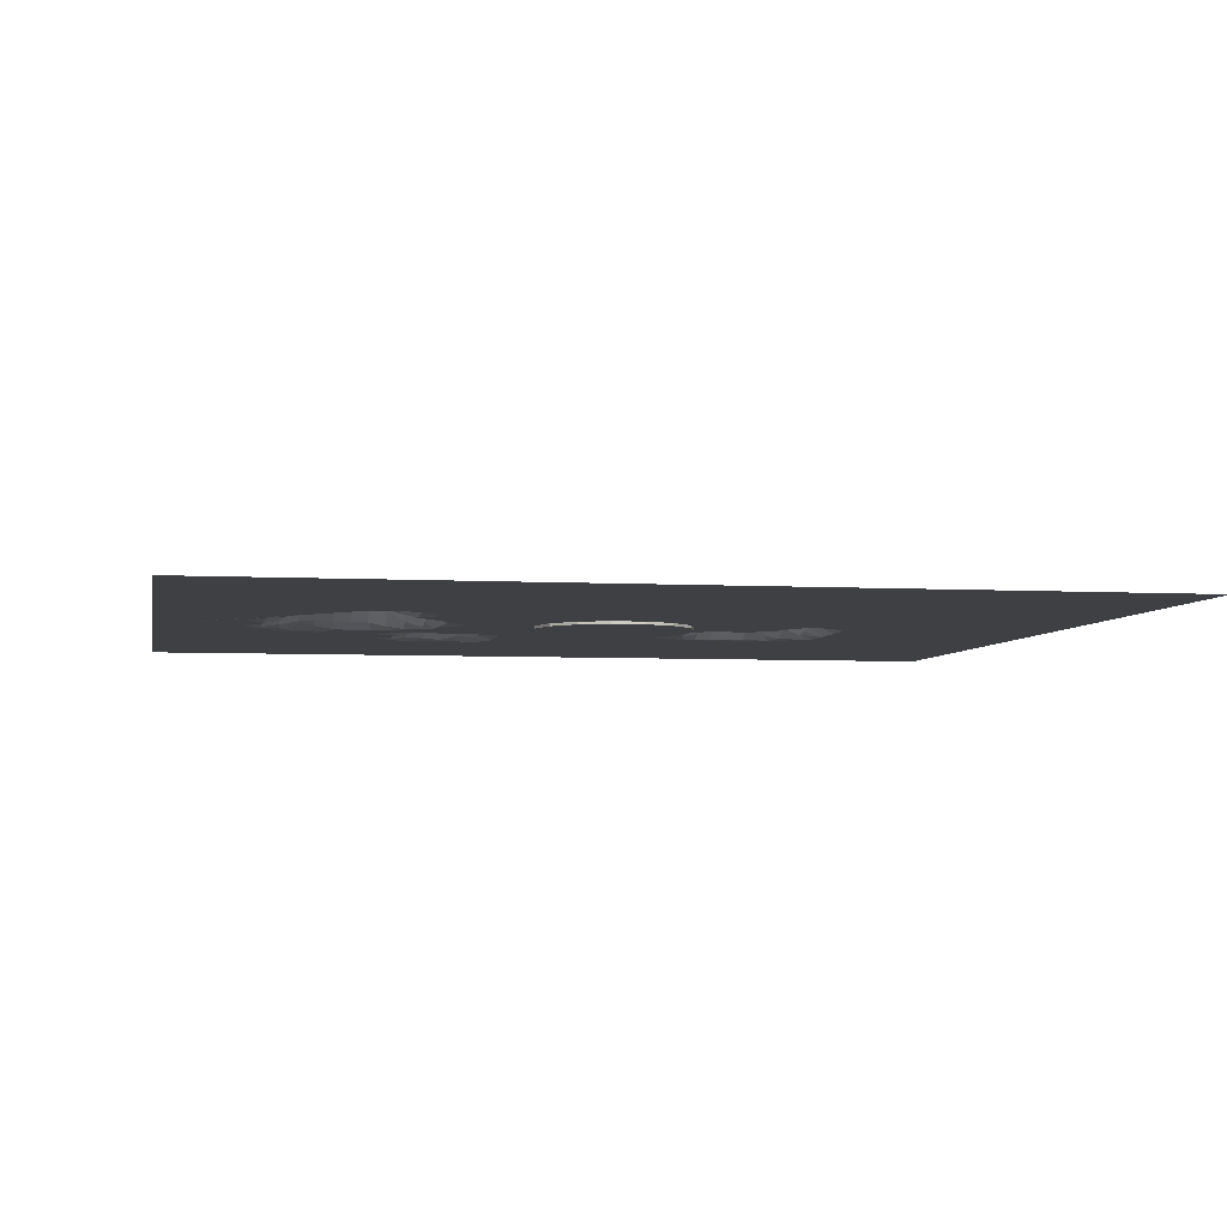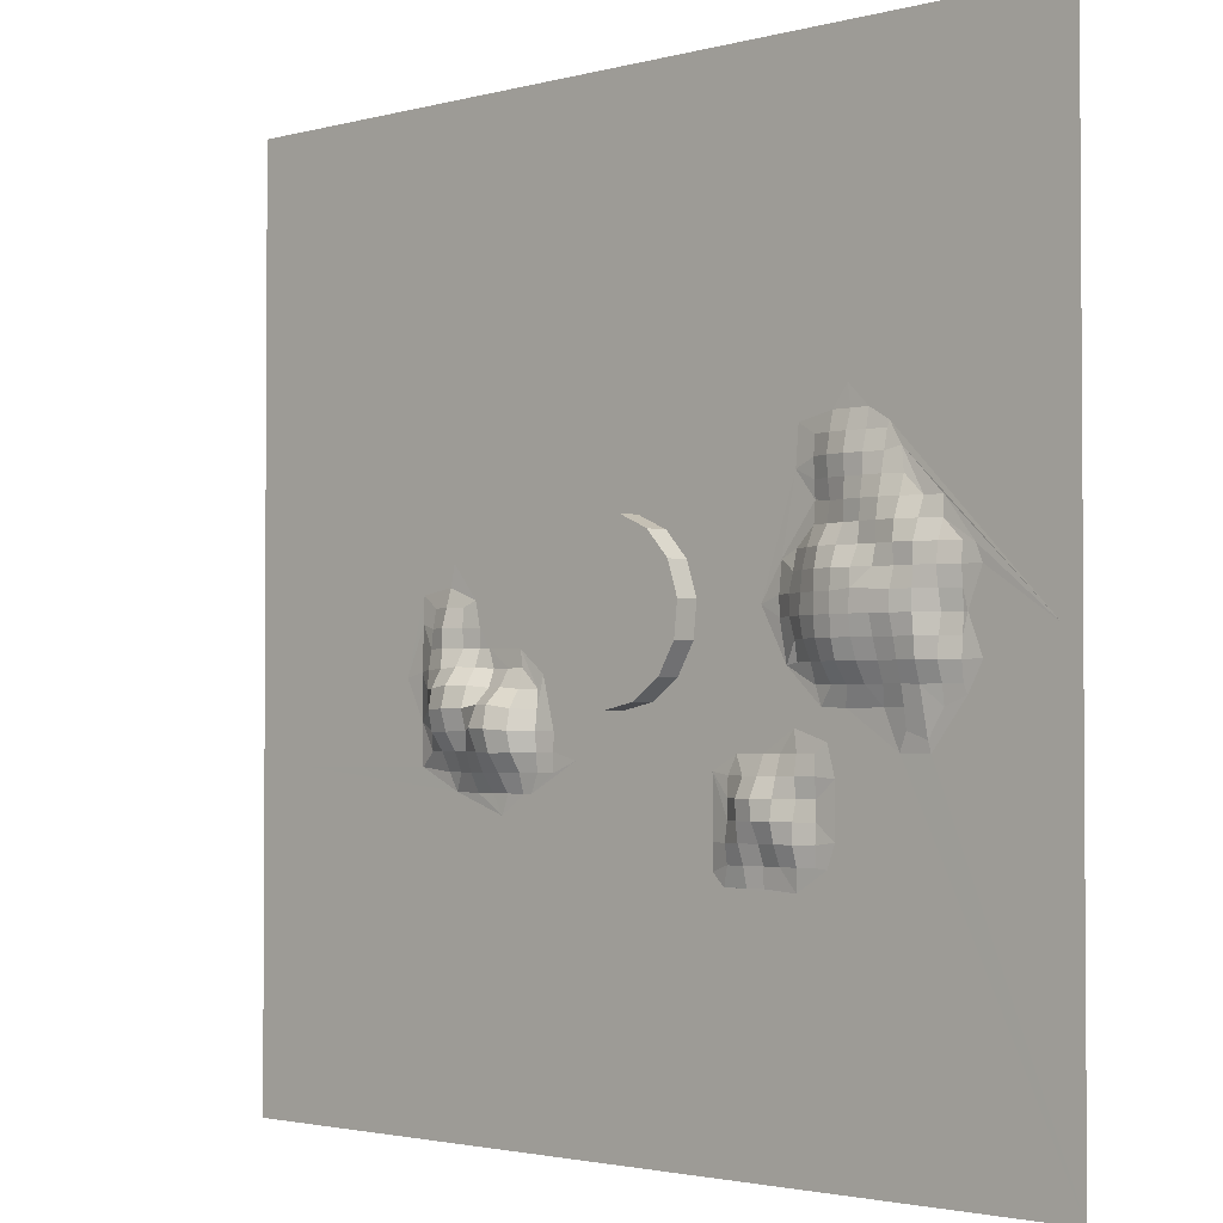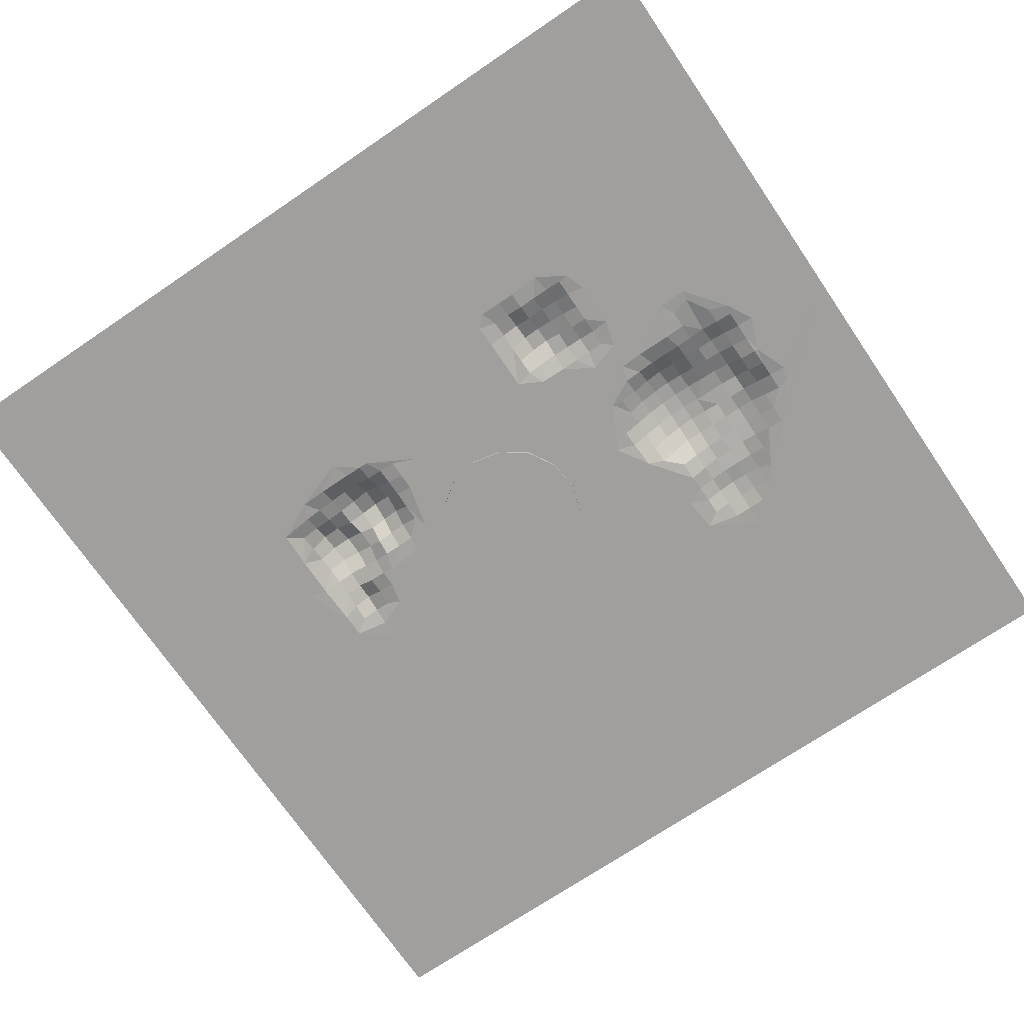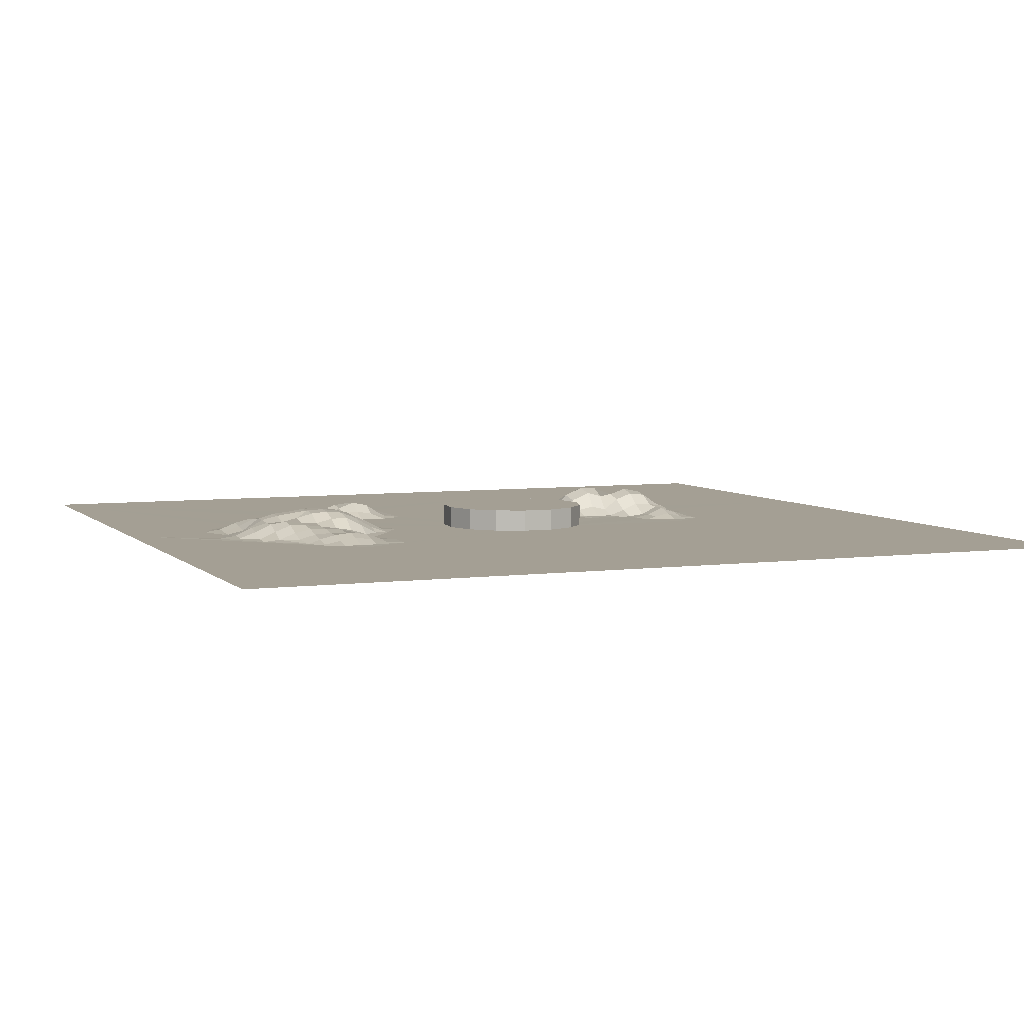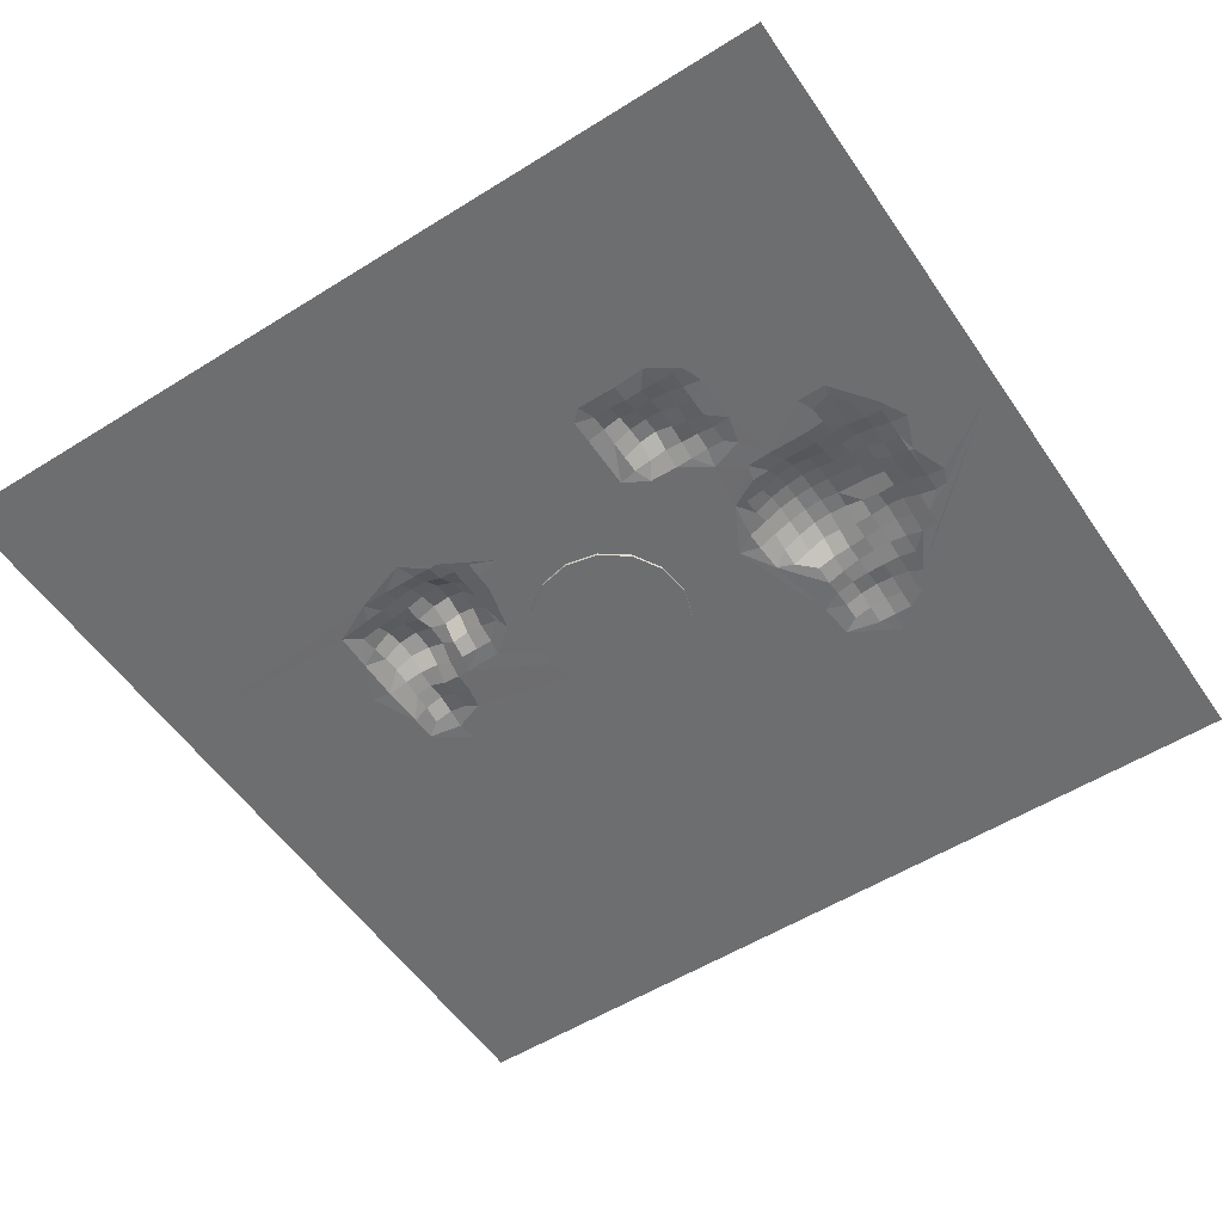
<metadata>
{"format":"obj","ext":"obj","renderer":"f3d","projection":"perspective","resolution":1024,"background":"white","views":[{"elev":-4.8,"azim":-10.5,"up":"+Y"},{"elev":-2.3,"azim":-136.8,"up":"+Z"},{"elev":-71.3,"azim":-145.8,"up":"+Y"},{"elev":5.5,"azim":-22.4,"up":"+Y"},{"elev":-54.2,"azim":-146.4,"up":"+Y"}]}
</metadata>
<code>
o Plane
v 58.22 0 -58.22
v -58.22 0 58.22
v 58.22 0 58.22
v 58.22 0 -42.52
v 58.22 0 -58.22
v -58.22 0 -58.22
v -46.03 0.03039 5.443
v -46.8 0 3.424
v -45.03 -0.000257 -1.117
v -46.8 0.001584 -5.707
v -44.52 0.136 5.707
v -44.52 0.2996 3.424
v -44.52 0.1106 1.141
v -44.52 0 -1.142
v -44.52 0.1415 -3.425
v -44.52 0.3356 -5.707
v -44.52 0.07838 -7.99
v -44.96 0.007071 -9.141
v -55.87 7.8e-05 -2.582
v -42.24 0 10.27
v -42.24 0.1294 7.99
v -42.24 0.9547 5.707
v -42.24 1.334 3.424
v -42.24 0.9854 1.141
v -42.24 0.5173 -1.142
v -42.24 0.9389 -3.425
v -42.24 1.229 -5.707
v -42.24 0.412 -7.99
v -42.24 0.09879 -10.27
v -35.68 0.007192 17.88
v -37.16 0.03469 15.35
v -39.95 0.2057 10.27
v -39.95 1.114 7.99
v -39.95 1.994 5.707
v -39.95 1.97 3.424
v -39.95 2.21 1.141
v -39.95 2.183 -1.142
v -39.95 1.962 -3.425
v -39.95 1.773 -5.707
v -39.85 0.8551 -8.072
v -40.27 0.115 -13.47
v -40.57 0.007694 -14.8
v -37.67 0.3746 12.56
v -37.67 1.082 10.27
v -37.67 1.964 7.99
v -37.67 2.295 5.707
v -37.67 2.025 3.424
v -37.67 2.742 1.141
v -37.67 2.831 -1.142
v -37.67 2.231 -3.425
v -37.67 1.645 -5.707
v -37.67 0.9679 -7.99
v -37.67 0.4743 -10.27
v -37.67 0.1466 -12.56
v -35.39 0.0455 17.12
v -35.39 0.5364 14.84
v -35.39 1 12.56
v -35.39 1.542 10.27
v -35.39 1.911 7.99
v -35.39 1.959 5.707
v -35.39 2.517 3.424
v -35.39 3.064 -1.142
v -35.39 2.482 -3.425
v -35.39 1.704 -5.707
v -35.39 0.8308 -7.99
v -36.74 -0.00073 -14.75
v -33.1 0 19.41
v -33.1 0.457 17.12
v -33.1 1.081 14.84
v -33.1 1.146 12.56
v -33.1 1.518 10.27
v -33.1 1.625 7.99
v -33.1 1.878 5.707
v -33.1 3.095 3.424
v -33.21 3.38 1.354
v -33.1 3.392 -1.142
v -33.1 3.062 -3.425
v -33.1 2.252 -5.707
v -33.1 0.8486 -7.99
v -34.86 0.03615 -10.29
v -30.82 0.03355 19.41
v -30.82 0.7785 17.12
v -30.82 1.306 14.84
v -30.82 1.099 12.56
v -30.82 1.319 10.27
v -30.82 1.296 7.99
v -30.82 2.457 5.707
v -30.82 3.309 3.424
v -30.82 3.471 1.141
v -30.82 3.476 -1.142
v -30.82 3.31 -3.425
v -30.82 2.656 -5.707
v -30.82 0.8386 -7.99
v -30.1 0.003728 -10.32
v -28.54 0.02888 19.41
v -28.54 0.5667 17.12
v -28.54 1.038 14.84
v -28.54 0.8561 12.56
v -28.54 0.5347 10.27
v -28.54 0.9438 7.99
v -28.54 2.493 5.707
v -28.54 3.071 3.424
v -28.54 3.208 1.141
v -28.54 3.229 -1.142
v -28.54 2.967 -3.425
v -28.54 2.091 -5.707
v -28.54 0.3725 -7.99
v -26.93 -0.004549 -10.19
v -27.67 0.003721 -13.69
v -28.66 -0.000779 -17.35
v -28.65 0.009352 -23.64
v -30.44 0.000231 22.03
v -26.25 0.08154 17.12
v -26.25 0.2342 14.84
v -26.25 0.1583 12.56
v -26.25 0.2533 7.99
v -26.25 1.374 5.707
v -26.25 2.126 3.424
v -26.25 2.413 1.141
v -26.25 2.588 -1.142
v -26.25 2.074 -3.425
v -26.25 0.8004 -5.707
v -26.25 0.06012 -7.99
v -26.25 0.1615 -14.84
v -26.25 0.2662 -17.12
v -26.25 0.007748 -19.41
v -26.25 0.08431 -21.69
v -26.25 0.1861 -23.97
v -26.25 0.05155 -26.25
v -27.62 0.005356 -26.39
v -24.11 -0.00014 18.43
v -23.73 0.000684 13.75
v -26.25 0.01366 10.52
v -23.97 0.1832 5.707
v -23.97 0.7697 3.424
v -23.97 1.437 1.141
v -23.97 1.359 -1.142
v -23.97 0.553 -3.425
v -23.97 0.1323 -5.707
v -23.44 0.000938 -12.3
v -23.97 0.3141 -14.84
v -23.97 0.7269 -17.12
v -23.97 0.3826 -19.41
v -23.97 1.006 -21.69
v -23.97 1.06 -23.97
v -23.97 0.3516 -26.25
v -21.89 0.01434 4.78
v -21.69 0.2192 1.141
v -21.69 0.1651 -1.142
v -22.49 0.00647 -6.007
v -21.69 0.1079 -14.84
v -21.69 0.8653 -17.12
v -21.69 1.488 -19.41
v -21.69 1.81 -21.69
v -21.69 1.224 -23.97
v -21.69 0.2463 -26.25
v -23.65 9.6e-05 -28.85
v -19.13 0.001061 0.2769
v -19.41 0.007713 -14.84
v -19.41 1.056 -17.12
v -19.41 2.276 -19.41
v -19.41 2.052 -21.69
v -19.41 0.8869 -23.97
v -19.41 0.05219 -26.25
v -19.41 0 -28.54
v -15.78 0.004951 -14.91
v -17.12 0.6516 -17.12
v -17.12 1.803 -19.41
v -17.12 1.727 -21.69
v -17.12 1.414 -23.97
v -17.12 0.559 -26.25
v -17.12 0.006767 -28.54
v -14.84 0.2303 -17.12
v -14.84 0.3389 -19.41
v -14.84 0.3813 -21.69
v -14.84 0.7654 -23.97
v -14.84 0.39 -26.25
v -14.1 0.003154 -28.57
v -12.52 0.002917 -16.71
v -12.56 0.003197 -23.97
v -12.52 0.001914 -27.01
v 6.927 7.3e-05 -15.76
v 11.81 0.009267 -6.434
v 10.27 0 -12.56
v 10.27 0 -14.84
v 10.27 0.05063 -17.13
v 15.29 0.01527 -3.613
v 12.56 0.1485 -7.99
v 12.56 0.2693 -10.27
v 12.56 0.5251 -12.56
v 12.56 0.3693 -14.84
v 12.53 0.2058 -17.14
v 13.58 0.003076 -19.38
v 1.197 0 6.453
v 14.84 0.1542 -5.707
v 14.84 0.8463 -7.989
v 14.76 2.269 -10.1
v 14.59 2.903 -12.54
v 14.7 2.183 -14.92
v 14.84 0.6524 -17.12
v 14.84 0 -19.41
v 17.12 0.07496 -5.707
v 17.19 1.333 -7.773
v 17.28 3.39 -9.688
v 17.16 3.983 -12.33
v 17.01 3.282 -14.99
v 17.12 1.675 -17.13
v 17.12 0.1001 -19.41
v 20.15 8e-06 -3.422
v 19.4 0.0483 -5.699
v 19.38 0.8577 -7.821
v 19.45 2.81 -9.691
v 19.58 3.855 -12.22
v 19.4 2.818 -14.84
v 19.41 1.75 -17.12
v 19.41 0.09898 -19.41
v 22.33 0.01088 1.907
v 21.69 0 -1.142
v 21.69 0.0065 -3.423
v 21.58 0.8469 -5.571
v 21.35 2.405 -7.57
v 21.49 3.055 -10.07
v 21.68 2.208 -12.5
v 21.69 2.05 -14.84
v 21.69 1.319 -17.12
v 21.69 0.1136 -19.41
v 23.97 0.2846 1.141
v 23.97 0.4587 -1.142
v 23.97 0.2926 -3.424
v 23.71 1.761 -5.465
v 23.75 3.278 -7.51
v 23.92 3.819 -10.11
v 24.01 3 -12.64
v 23.97 1.558 -14.84
v 23.97 0.5827 -17.12
v 18.09 0.001448 -21.87
v 25.73 0.000519 6.144
v 26.25 0.03153 3.424
v 26.25 0.7429 1.141
v 26.25 1.423 -1.142
v 26.25 1.375 -3.425
v 26.25 1.658 -5.695
v 26.28 2.97 -7.832
v 26.44 3.293 -10.22
v 26.44 2.781 -12.66
v 26.26 1.297 -14.84
v 26.25 0.1465 -17.12
v 28.54 0.1427 1.141
v 28.54 0.5992 -1.142
v 28.54 0.864 -3.425
v 28.54 1.275 -5.707
v 28.54 1.458 -7.981
v 28.56 1.284 -10.27
v 28.55 0.7929 -12.57
v 28.6 0.5324 -14.88
v 30.65 0.00432 -0.601
v 30.88 0.06755 -6.007
v 30.82 0.008872 -11.53
v 30.72 0.005529 -16.6
v 30.6 -6e-06 2.683
v 33.32 0.000889 -6.566
v 25.19 0.000275 -19.31
v 15.12 0 -44.29
v 50.31 0 -16.71
f 263 6 157
f 18 6 19
f 20 7 19
f 21 11 7
f 31 20 19
f 28 40 29
f 43 32 31
f 66 6 42
f 74 75 61
f 75 76 62
f 79 80 65
f 94 6 66
f 112 95 81
f 112 131 95
f 123 108 107
f 132 115 114
f 132 133 115
f 116 134 117
f 150 108 123
f 194 131 112
f 194 132 131
f 133 147 134
f 134 147 135
f 150 139 138
f 140 151 141
f 156 157 146
f 147 158 148
f 158 149 148
f 158 150 149
f 194 140 150
f 140 159 151
f 194 150 158
f 140 166 159
f 166 173 167
f 179 166 194
f 166 179 173
f 173 179 174
f 174 179 175
f 181 178 177
f 186 193 182
f 192 193 186
f 195 188 187
f 209 187 194
f 201 236 193
f 209 210 202
f 216 236 208
f 262 236 226
f 247 262 235
f 237 260 238
f 259 262 247
f 262 263 236
f 249 256 250
f 251 257 252
f 258 254 253
f 258 255 254
f 256 261 257
f 261 258 257
f 264 259 258
f 264 262 259
f 264 261 260
f 263 262 264
f 3 264 260
f 4 263 264
f 263 5 6
f 19 6 2
f 7 8 19
f 8 9 19
f 9 10 19
f 10 18 19
f 13 9 8 12
f 10 9 15 16
f 9 13 14
f 14 15 9
f 17 18 10 16
f 12 11 22 23
f 18 42 6
f 20 21 7
f 21 22 11
f 24 13 12 23
f 25 14 13 24
f 15 14 25 26
f 16 15 26 27
f 28 17 16 27
f 29 18 17 28
f 41 42 18 29
f 21 20 32 33
f 30 31 19
f 31 32 20
f 22 21 33 34
f 23 22 34 35
f 36 24 23 35
f 37 25 24 36
f 26 25 37 38
f 27 26 38 39
f 40 28 27 39
f 33 32 44 45
f 29 40 41
f 43 44 32
f 34 33 45 46
f 47 35 34 46
f 36 35 47 48
f 37 36 48 49
f 50 38 37 49
f 51 39 38 50
f 40 39 51 52
f 41 40 53 54
f 40 52 53
f 42 41 54 66
f 31 30 55 56
f 2 30 19
f 43 31 56 57
f 44 43 57 58
f 45 44 58 59
f 60 46 45 59
f 47 46 60 61
f 48 47 61 75
f 49 48 75 62
f 63 50 49 62
f 64 51 50 63
f 52 51 64 65
f 53 52 65 80
f 54 53 80 66
f 30 2 112 67
f 3 112 2
f 55 30 67 68
f 56 55 68 69
f 57 56 69 70
f 58 57 70 71
f 72 59 58 71
f 73 60 59 72
f 61 60 73 74
f 77 63 62 76
f 78 64 63 77
f 79 65 64 78
f 68 67 81 82
f 80 94 66
f 112 81 67
f 69 68 82 83
f 84 70 69 83
f 85 71 70 84
f 86 72 71 85
f 73 72 86 87
f 74 73 87 88
f 75 74 88 89
f 90 76 75 89
f 91 77 76 90
f 92 78 77 91
f 93 79 78 92
f 80 79 93 94
f 96 82 81 95
f 97 83 82 96
f 84 83 97 98
f 85 84 98 99
f 100 86 85 99
f 101 87 86 100
f 102 88 87 101
f 103 89 88 102
f 104 90 89 103
f 91 90 104 105
f 92 91 105 106
f 93 92 106 107
f 94 93 107 108
f 6 94 110 111
f 108 109 94
f 109 110 94
f 113 96 95 131
f 111 130 6
f 130 157 6
f 114 97 96 113
f 98 97 114 115
f 99 98 115 133
f 116 100 99 133
f 117 101 100 116
f 118 102 101 117
f 119 103 102 118
f 120 104 103 119
f 105 104 120 121
f 106 105 121 122
f 107 106 122 123
f 110 109 124 125
f 111 110 126 127
f 110 125 126
f 129 130 111 128
f 127 128 111
f 132 114 113 131
f 135 118 117 134
f 116 133 134
f 136 119 118 135
f 137 120 119 136
f 121 120 137 138
f 122 121 138 139
f 123 122 139 150
f 124 109 140 141
f 108 140 109
f 125 124 141 142
f 143 126 125 142
f 127 126 143 144
f 128 127 144 145
f 146 129 128 145
f 157 130 129 146
f 148 136 135 147
f 3 194 112
f 132 147 133
f 137 136 148 149
f 138 137 149 150
f 152 142 141 151
f 150 140 108
f 143 142 152 153
f 144 143 153 154
f 155 145 144 154
f 156 146 145 155
f 152 151 159 160
f 132 158 147
f 153 152 160 161
f 154 153 161 162
f 155 154 162 163
f 156 155 163 164
f 157 156 164 165
f 167 160 159 166
f 165 178 157
f 194 158 132
f 168 161 160 167
f 162 161 168 169
f 170 163 162 169
f 171 164 163 170
f 172 165 164 171
f 174 168 167 173
f 165 172 178
f 178 263 157
f 194 166 140
f 169 168 174 175
f 176 170 169 175
f 171 170 176 177
f 172 171 177 178
f 180 176 175 179
f 177 176 180 181
f 181 180 179 182
f 184 182 194 183
f 181 263 178
f 181 182 263
f 179 194 182
f 193 263 182
f 187 183 194
f 184 183 189 190
f 182 184 185
f 182 185 186
f 187 188 183
f 188 189 183
f 191 185 184 190
f 192 186 185 191
f 189 188 196 197
f 8 7 11 12
f 195 196 188
f 190 189 197 198
f 199 191 190 198
f 200 192 191 199
f 201 193 192 200
f 202 195 187 209
f 196 195 202 203
f 197 196 203 204
f 205 198 197 204
f 206 199 198 205
f 207 200 199 206
f 208 201 200 207
f 211 203 202 210
f 201 208 236
f 193 236 263
f 212 204 203 211
f 213 205 204 212
f 214 206 205 213
f 207 206 214 215
f 216 208 207 215
f 209 194 217 218
f 3 237 194
f 237 217 194
f 220 210 209 219
f 209 218 219
f 211 210 220 221
f 212 211 221 222
f 213 212 222 223
f 214 213 223 224
f 215 214 224 225
f 216 215 225 226
f 218 217 227 228
f 216 226 236
f 229 219 218 228
f 220 219 229 230
f 221 220 230 231
f 222 221 231 232
f 233 223 222 232
f 224 223 233 234
f 225 224 234 235
f 226 225 235 262
f 227 217 238 239
f 237 238 217
f 228 227 239 240
f 241 229 228 240
f 230 229 241 242
f 231 230 242 243
f 232 231 243 244
f 233 232 244 245
f 234 233 245 246
f 235 234 246 247
f 248 239 238 260
f 3 260 237
f 249 240 239 248
f 250 241 240 249
f 251 242 241 250
f 252 243 242 251
f 244 243 252 253
f 245 244 253 254
f 246 245 254 255
f 247 246 255 259
f 256 249 248 260
f 257 251 250 256
f 253 252 257 258
f 255 258 259
f 256 260 261
f 261 264 258
f 3 4 264
f 4 5 263
l 1 5
o Cylinder
v 0 -0.3642 -10.44
v 0 3.017 -10.44
v 4.248 -0.3642 -9.541
v 4.248 3.017 -9.541
v 7.761 -0.3642 -6.988
v 7.761 3.017 -6.988
v 9.933 -0.3642 -3.227
v 9.933 3.017 -3.227
v 10.39 -0.3642 1.092
v 10.39 3.017 1.092
v 9.045 -0.3642 5.222
v 9.045 3.017 5.222
v 6.139 -0.3642 8.449
v 6.139 3.017 8.449
v 2.171 -0.3642 10.22
v 2.171 3.017 10.22
v -2.171 -0.3642 10.22
v -2.171 3.017 10.22
v -6.139 -0.3642 8.449
v -6.139 3.017 8.449
v -9.045 -0.3642 5.222
v -9.045 3.017 5.222
v -10.39 -0.3642 1.092
v -10.39 3.017 1.092
v -9.933 -0.3642 -3.227
v -9.933 3.017 -3.227
v -7.761 -0.3642 -6.988
v -7.761 3.017 -6.988
v -4.248 -0.3642 -9.541
v -4.248 3.017 -9.541
f 265 266 268 267
f 267 268 270 269
f 269 270 272 271
f 271 272 274 273
f 273 274 276 275
f 275 276 278 277
f 277 278 280 279
f 279 280 282 281
f 281 282 284 283
f 283 284 286 285
f 285 286 288 287
f 287 288 290 289
f 289 290 292 291
f 268 266 294 292 290 288 286 284 282 280 278 276 274 272 270
f 291 292 294 293
f 293 294 266 265
f 265 267 269 271 273 275 277 279 281 283 285 287 289 291 293

</code>
